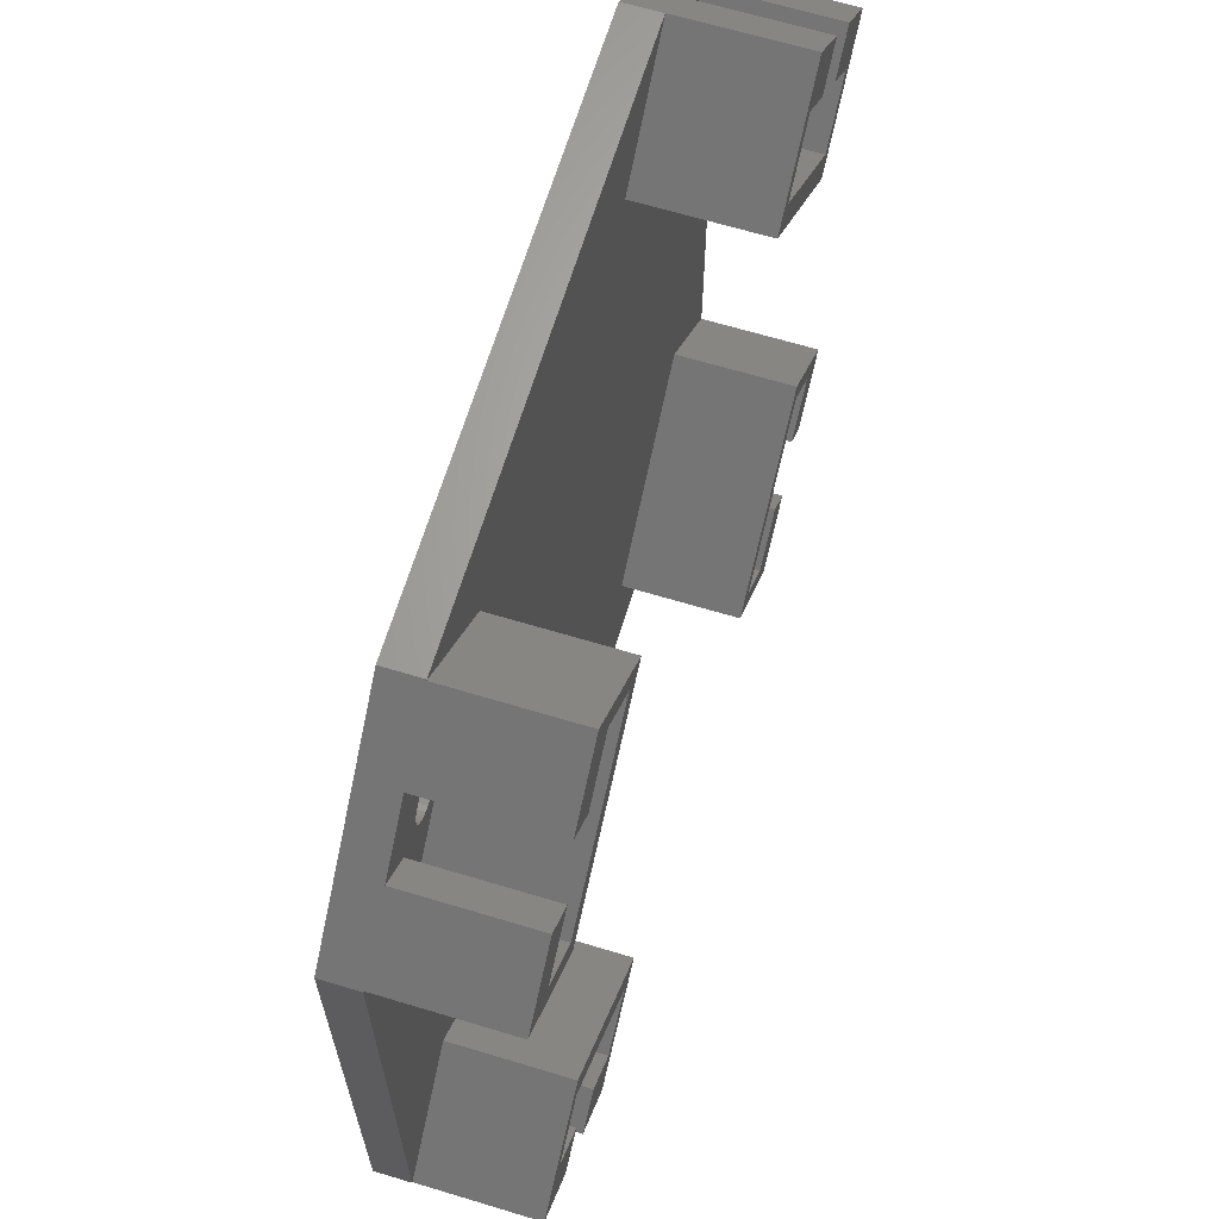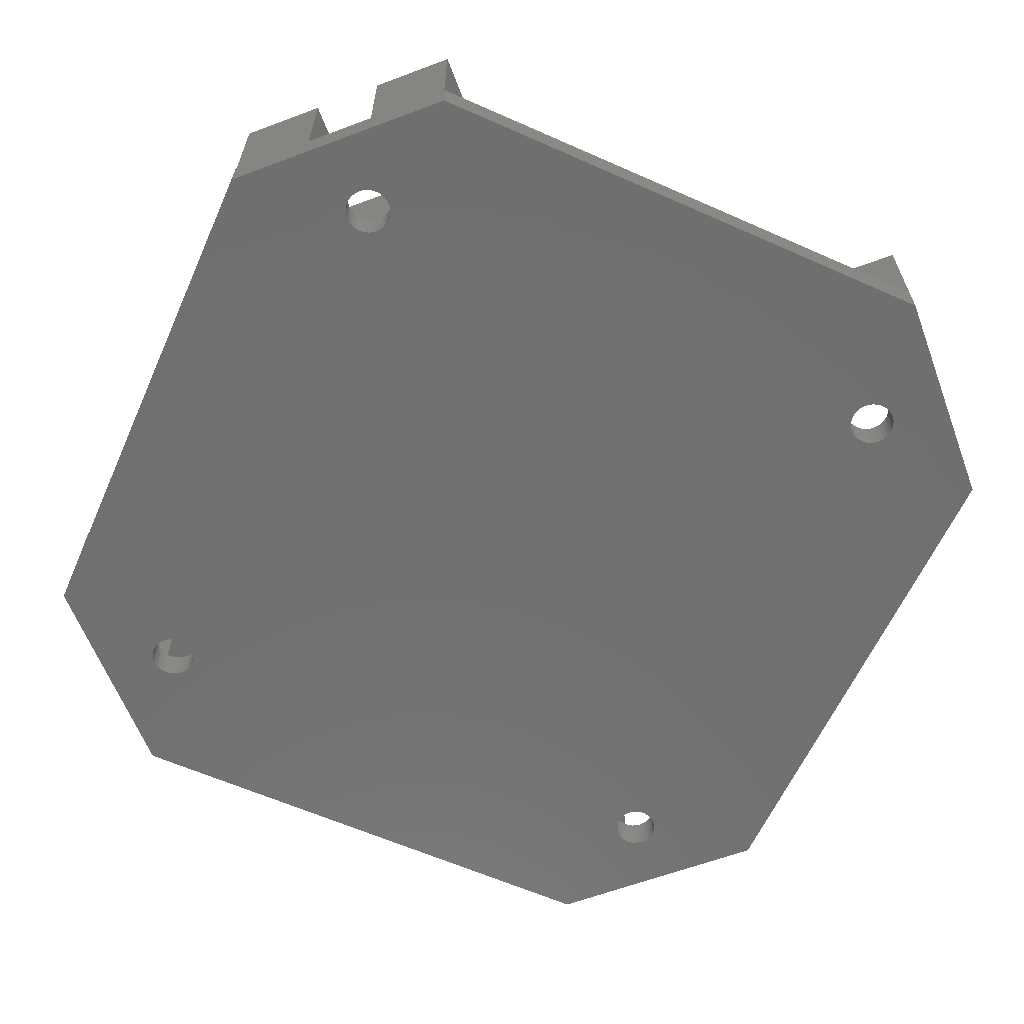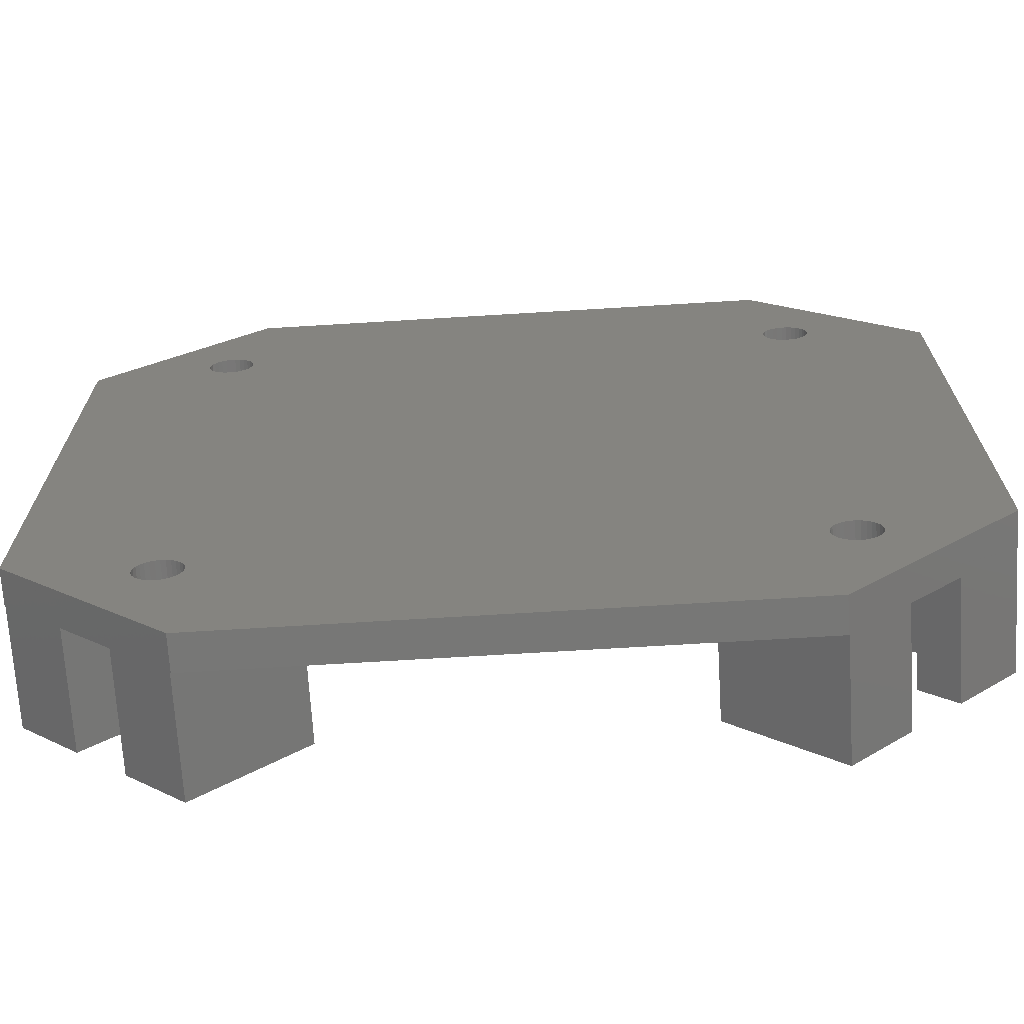
<metadata>
{"format":"stl","ext":"stl","renderer":"f3d","projection":"perspective","resolution":1024,"background":"white","views":[{"elev":65.6,"azim":-73.1,"up":"+Y"},{"elev":-62.0,"azim":-114.2,"up":"+Z"},{"elev":-69.7,"azim":-176.5,"up":"+Y"}]}
</metadata>
<code>
# stl→obj: 352 verts, 716 faces
v -37.62 -23.35 0
v -37.62 -23.35 3
v -37.62 23.35 0
v -37.62 23.35 3
v -23.35 -37.62 3
v -23.41 -37.56 3
v -23.35 -37.62 0
v -28.36 -32.61 3
v -32.61 -28.36 3
v -37.56 -23.41 3
v -24.45 -23.86 0
v -23.54 25.64 0
v -24.12 -24.12 0
v -27.4 26.25 0
v -23.35 37.62 0
v 23.35 37.62 0
v 27.4 26.25 0
v 37.62 23.35 0
v 27.32 -24.63 0
v 37.62 -23.35 0
v 26.25 -27.4 0
v 23.35 -37.62 0
v -27.53 -25.43 0
v -27.51 -25.85 0
v -27.4 -26.25 0
v -26.95 -26.95 0
v -27.21 -26.62 0
v -27.47 25.02 0
v -25.64 -23.54 0
v -27.53 25.43 0
v -25.43 -27.53 0
v -25.85 -27.51 0
v -27.47 -25.02 0
v -27.32 -24.63 0
v -26.62 -27.21 0
v -27.09 -24.28 0
v -26.25 -27.4 0
v -26.79 -23.98 0
v -26.44 -23.75 0
v -25.02 -27.47 0
v -24.63 -27.32 0
v -24.28 -27.09 0
v -23.98 26.79 0
v -23.75 26.44 0
v -23.98 -26.79 0
v -23.75 -26.44 0
v -23.6 -26.05 0
v -23.54 -25.64 0
v -23.56 -25.22 0
v -23.86 -24.45 0
v -23.67 -24.82 0
v -23.56 25.22 0
v -23.6 26.05 0
v -24.82 -23.67 0
v -23.67 24.82 0
v -26.05 -23.6 0
v -27.51 25.85 0
v -23.86 24.45 0
v -25.22 -23.56 0
v -27.32 24.63 0
v -27.09 24.28 0
v -26.79 23.98 0
v -26.44 23.75 0
v -26.05 23.6 0
v -25.64 23.54 0
v -25.22 23.56 0
v -24.82 23.67 0
v -24.45 23.86 0
v -24.12 24.12 0
v -24.28 27.09 0
v -24.63 27.32 0
v -25.02 27.47 0
v -25.43 27.53 0
v -25.85 27.51 0
v -26.25 27.4 0
v -26.62 27.21 0
v -26.95 26.95 0
v -27.21 26.62 0
v 23.98 -26.79 0
v 23.75 -26.44 0
v 26.05 23.6 0
v 25.64 23.54 0
v 23.56 -25.22 0
v 23.54 -25.64 0
v 23.6 -26.05 0
v 27.53 -25.43 0
v 27.51 -25.85 0
v 24.28 -27.09 0
v 27.4 -26.25 0
v 24.63 -27.32 0
v 27.21 -26.62 0
v 25.02 -27.47 0
v 26.95 -26.95 0
v 25.43 -27.53 0
v 26.62 -27.21 0
v 25.85 -27.51 0
v 27.47 -25.02 0
v 27.09 -24.28 0
v 23.67 -24.82 0
v 23.86 -24.45 0
v 26.79 -23.98 0
v 26.44 -23.75 0
v 26.05 -23.6 0
v 25.64 -23.54 0
v 25.22 -23.56 0
v 24.82 -23.67 0
v 24.45 -23.86 0
v 24.12 -24.12 0
v 23.54 25.64 0
v 23.56 25.22 0
v 23.67 24.82 0
v 23.86 24.45 0
v 24.12 24.12 0
v 24.45 23.86 0
v 24.82 23.67 0
v 25.22 23.56 0
v 26.44 23.75 0
v 26.79 23.98 0
v 27.09 24.28 0
v 27.32 24.63 0
v 27.47 25.02 0
v 27.21 26.62 0
v 26.62 27.21 0
v 26.95 26.95 0
v 27.53 25.43 0
v 27.51 25.85 0
v 26.25 27.4 0
v 25.85 27.51 0
v 25.43 27.53 0
v 25.02 27.47 0
v 24.63 27.32 0
v 24.28 27.09 0
v 23.98 26.79 0
v 23.75 26.44 0
v 23.6 26.05 0
v -32.61 28.36 3
v -37.56 23.41 3
v -28.36 32.61 3
v -23.41 37.56 3
v -23.35 37.62 3
v -14.93 -29.07 3
v -29.07 -14.93 3
v 23.35 -37.62 3
v 23.41 -37.56 3
v 14.93 -29.07 3
v -29.07 14.93 3
v 37.62 -23.35 3
v 29.07 -14.93 3
v 37.56 -23.41 3
v 37.62 23.35 3
v 29.07 14.93 3
v 23.35 37.62 3
v -14.93 29.07 3
v 23.41 37.56 3
v 37.56 23.41 3
v 14.93 29.07 3
v -37.56 -23.41 13
v -29.07 -14.93 13
v -29.78 -25.54 3
v -29.78 -25.54 13
v -32.61 -28.36 13
v -24.63 -27.32 3
v -25.02 -27.47 3
v -21.65 -33.67 3
v -29.42 -17.4 3
v -33.67 -21.65 3
v -26.44 -23.75 3
v -26.05 -23.6 3
v -24.45 -23.86 3
v -17.4 -29.42 3
v -27.51 -25.85 3
v -27.53 -25.43 3
v -27.47 -25.02 3
v -27.32 -24.63 3
v -26.62 -27.21 3
v -26.95 -26.95 3
v -25.54 -29.78 3
v -26.25 -27.4 3
v -27.09 -24.28 3
v -26.79 -23.98 3
v -25.43 -27.53 3
v -25.64 -23.54 3
v -25.22 -23.56 3
v -24.82 -23.67 3
v -24.12 -24.12 3
v -23.86 -24.45 3
v -23.67 -24.82 3
v -23.56 -25.22 3
v -23.54 -25.64 3
v -24.28 -27.09 3
v -23.6 -26.05 3
v -23.75 -26.44 3
v -23.98 -26.79 3
v -25.85 -27.51 3
v -27.21 -26.62 3
v -27.4 -26.25 3
v -25.54 -29.78 13
v -28.36 -32.61 13
v -14.93 -29.07 13
v -23.41 -37.56 13
v 28.36 -32.61 3
v 32.61 -28.36 3
v 28.36 32.61 3
v 32.61 28.36 3
v -27.51 25.85 3
v -27.53 25.43 3
v -27.4 26.25 3
v -27.21 26.62 3
v -26.95 26.95 3
v -26.62 27.21 3
v -26.25 27.4 3
v -25.85 27.51 3
v -25.43 27.53 3
v -25.02 27.47 3
v -24.63 27.32 3
v -24.28 27.09 3
v -23.98 26.79 3
v -23.75 26.44 3
v -23.6 26.05 3
v -23.54 25.64 3
v -23.56 25.22 3
v -23.67 24.82 3
v -23.86 24.45 3
v -24.12 24.12 3
v -24.45 23.86 3
v -24.82 23.67 3
v -25.22 23.56 3
v -25.64 23.54 3
v -26.05 23.6 3
v -26.44 23.75 3
v -26.79 23.98 3
v -27.09 24.28 3
v -27.32 24.63 3
v -27.47 25.02 3
v 23.56 -25.22 3
v 23.54 -25.64 3
v 23.67 -24.82 3
v 23.86 -24.45 3
v 24.12 -24.12 3
v 24.45 -23.86 3
v 24.82 -23.67 3
v 25.22 -23.56 3
v 25.64 -23.54 3
v 26.05 -23.6 3
v 26.44 -23.75 3
v 26.79 -23.98 3
v 27.09 -24.28 3
v 27.32 -24.63 3
v 27.47 -25.02 3
v 27.53 -25.43 3
v 27.51 -25.85 3
v 27.4 -26.25 3
v 27.21 -26.62 3
v 26.95 -26.95 3
v 26.62 -27.21 3
v 26.25 -27.4 3
v 25.85 -27.51 3
v 25.43 -27.53 3
v 25.02 -27.47 3
v 24.63 -27.32 3
v 24.28 -27.09 3
v 23.98 -26.79 3
v 23.75 -26.44 3
v 23.6 -26.05 3
v 23.6 26.05 3
v 23.54 25.64 3
v 23.56 25.22 3
v 23.75 26.44 3
v 23.98 26.79 3
v 24.28 27.09 3
v 24.63 27.32 3
v 25.02 27.47 3
v 25.43 27.53 3
v 25.85 27.51 3
v 26.25 27.4 3
v 26.62 27.21 3
v 26.95 26.95 3
v 27.21 26.62 3
v 27.4 26.25 3
v 27.51 25.85 3
v 27.53 25.43 3
v 27.47 25.02 3
v 27.32 24.63 3
v 27.09 24.28 3
v 26.79 23.98 3
v 26.44 23.75 3
v 26.05 23.6 3
v 25.64 23.54 3
v 25.22 23.56 3
v 24.82 23.67 3
v 24.45 23.86 3
v 24.12 24.12 3
v 23.86 24.45 3
v 23.67 24.82 3
v -14.93 29.07 13
v -23.41 37.56 13
v -29.78 25.54 3
v -33.67 21.65 3
v -29.42 17.4 3
v -17.4 29.42 3
v -25.54 29.78 3
v -21.65 33.67 3
v -25.54 29.78 13
v -28.36 32.61 13
v -32.61 28.36 13
v -29.78 25.54 13
v -37.56 23.41 13
v -29.07 14.93 13
v 14.93 29.07 13
v 23.41 37.56 13
v 29.07 14.93 13
v 37.56 23.41 13
v 29.07 -14.93 13
v 37.56 -23.41 13
v 14.93 -29.07 13
v 23.41 -37.56 13
v -33.67 -21.65 13
v -29.42 -17.4 13
v -17.4 -29.42 13
v -21.65 -33.67 13
v 25.54 -29.78 13
v 28.36 -32.61 13
v 25.54 -29.78 3
v 17.4 -29.42 3
v 21.65 -33.67 3
v 29.78 -25.54 3
v 29.42 -17.4 3
v 33.67 -21.65 3
v 32.61 -28.36 13
v 29.78 -25.54 13
v 17.4 29.42 3
v 29.42 17.4 3
v 33.67 21.65 3
v 29.78 25.54 3
v 25.54 29.78 3
v 21.65 33.67 3
v 32.61 28.36 13
v 29.78 25.54 13
v 25.54 29.78 13
v 28.36 32.61 13
v -33.67 21.65 13
v -21.65 33.67 13
v -29.42 17.4 13
v -17.4 29.42 13
v 17.4 29.42 13
v 21.65 33.67 13
v 33.67 21.65 13
v 29.42 17.4 13
v 21.65 -33.67 13
v 33.67 -21.65 13
v 17.4 -29.42 13
v 29.42 -17.4 13
f 1 2 3
f 3 2 4
f 5 6 7
f 7 6 8
f 7 8 9
f 7 9 10
f 7 10 2
f 7 2 1
f 11 12 13
f 14 3 15
f 7 15 16
f 17 16 18
f 19 18 20
f 21 20 22
f 1 3 23
f 1 23 24
f 1 24 25
f 1 25 7
f 26 7 27
f 28 29 30
f 31 7 32
f 33 3 34
f 26 35 7
f 34 3 36
f 35 37 7
f 36 3 38
f 37 32 7
f 38 3 39
f 7 31 40
f 7 40 41
f 7 41 42
f 43 15 44
f 7 42 45
f 12 15 13
f 7 45 46
f 7 46 47
f 7 47 48
f 7 48 15
f 48 49 15
f 50 15 51
f 13 15 50
f 11 52 12
f 53 15 12
f 52 54 55
f 56 3 29
f 44 15 53
f 51 15 49
f 23 3 33
f 30 3 57
f 29 3 30
f 55 29 58
f 55 59 29
f 29 28 60
f 29 60 61
f 29 61 62
f 29 62 63
f 29 63 64
f 29 64 65
f 29 65 66
f 29 66 67
f 29 67 68
f 29 68 69
f 29 69 58
f 52 11 54
f 59 55 54
f 39 3 56
f 70 15 43
f 71 15 70
f 72 15 71
f 73 15 72
f 74 15 73
f 75 15 74
f 76 15 75
f 77 15 76
f 14 15 78
f 77 78 15
f 57 3 14
f 79 7 80
f 81 18 82
f 7 83 84
f 7 84 85
f 7 85 80
f 86 20 87
f 7 79 22
f 79 88 22
f 87 20 89
f 88 90 22
f 89 20 91
f 90 92 22
f 91 20 93
f 92 94 22
f 93 20 95
f 94 96 22
f 96 21 22
f 95 20 21
f 97 20 86
f 19 20 97
f 98 18 19
f 99 18 100
f 101 18 98
f 102 18 101
f 103 18 102
f 104 18 103
f 105 18 104
f 106 18 105
f 107 18 106
f 108 18 107
f 100 18 108
f 7 18 99
f 7 99 83
f 7 16 109
f 7 109 110
f 7 110 111
f 7 111 112
f 7 112 113
f 7 113 114
f 7 114 115
f 7 115 116
f 7 116 82
f 7 82 18
f 117 18 81
f 118 18 117
f 119 18 118
f 120 18 119
f 121 18 120
f 122 16 17
f 123 16 124
f 121 125 18
f 124 16 122
f 125 126 18
f 126 17 18
f 127 16 123
f 128 16 127
f 129 16 128
f 130 16 129
f 131 16 130
f 132 16 131
f 133 16 132
f 134 16 133
f 135 16 134
f 109 16 135
f 27 7 25
f 136 15 137
f 137 15 4
f 138 15 136
f 139 15 138
f 140 15 139
f 4 15 3
f 4 2 10
f 141 4 142
f 142 4 10
f 143 4 141
f 5 141 6
f 143 141 5
f 144 4 143
f 145 4 144
f 146 4 145
f 146 137 4
f 147 148 149
f 150 148 147
f 150 151 148
f 140 139 152
f 139 153 152
f 148 146 145
f 153 154 152
f 155 151 150
f 153 156 154
f 153 151 156
f 153 148 151
f 153 146 148
f 5 7 22
f 143 5 22
f 10 157 158
f 10 158 142
f 9 159 160
f 161 9 160
f 162 163 164
f 165 166 159
f 8 165 159
f 9 8 159
f 167 168 165
f 169 170 165
f 8 171 165
f 171 172 165
f 172 173 165
f 173 174 165
f 175 176 177
f 178 175 177
f 179 180 165
f 180 167 165
f 163 181 164
f 168 182 165
f 182 183 165
f 183 184 165
f 184 169 165
f 185 170 169
f 186 187 170
f 187 188 170
f 188 189 170
f 190 162 164
f 164 170 189
f 164 189 191
f 164 191 192
f 164 192 193
f 164 193 190
f 185 186 170
f 194 178 177
f 177 164 181
f 177 181 194
f 176 195 177
f 8 177 195
f 8 196 171
f 8 195 196
f 174 179 165
f 197 177 198
f 198 177 8
f 199 200 141
f 141 200 6
f 20 147 149
f 201 20 202
f 202 20 149
f 144 20 201
f 143 20 144
f 22 20 143
f 147 20 18
f 150 147 18
f 154 203 18
f 152 154 18
f 203 204 18
f 16 152 18
f 204 155 18
f 155 150 18
f 15 140 16
f 16 140 152
f 33 173 172
f 23 33 172
f 172 171 24
f 23 172 24
f 34 174 173
f 33 34 173
f 36 179 174
f 34 36 174
f 38 180 179
f 36 38 179
f 39 167 180
f 38 39 180
f 56 168 167
f 39 56 167
f 29 182 168
f 56 29 168
f 59 183 182
f 29 59 182
f 54 184 183
f 59 54 183
f 11 169 184
f 54 11 184
f 13 185 169
f 11 13 169
f 186 185 50
f 50 185 13
f 187 186 51
f 51 186 50
f 188 187 49
f 49 187 51
f 189 188 48
f 48 188 49
f 189 48 191
f 191 48 47
f 191 47 192
f 192 47 46
f 192 46 193
f 193 46 45
f 193 45 190
f 190 45 42
f 190 42 162
f 162 42 41
f 162 41 163
f 163 41 40
f 163 40 181
f 181 40 31
f 181 31 194
f 194 31 32
f 194 32 178
f 178 32 37
f 178 37 175
f 175 37 35
f 175 35 176
f 176 35 26
f 195 176 26
f 27 195 26
f 196 195 27
f 25 196 27
f 171 196 25
f 24 171 25
f 57 205 206
f 30 57 206
f 14 207 205
f 57 14 205
f 78 208 207
f 14 78 207
f 77 209 208
f 78 77 208
f 76 210 209
f 77 76 209
f 75 211 210
f 76 75 210
f 74 212 211
f 75 74 211
f 73 213 212
f 74 73 212
f 72 214 213
f 73 72 213
f 71 215 214
f 72 71 214
f 70 216 215
f 71 70 215
f 217 216 43
f 43 216 70
f 218 217 44
f 44 217 43
f 219 218 53
f 53 218 44
f 220 219 12
f 12 219 53
f 220 12 221
f 221 12 52
f 221 52 222
f 222 52 55
f 222 55 223
f 223 55 58
f 223 58 224
f 224 58 69
f 224 69 225
f 225 69 68
f 225 68 226
f 226 68 67
f 226 67 227
f 227 67 66
f 227 66 228
f 228 66 65
f 228 65 229
f 229 65 64
f 229 64 230
f 230 64 63
f 230 63 231
f 231 63 62
f 232 231 62
f 61 232 62
f 233 232 61
f 60 233 61
f 234 233 60
f 28 234 60
f 206 234 28
f 30 206 28
f 83 235 236
f 84 83 236
f 99 237 235
f 83 99 235
f 100 238 237
f 99 100 237
f 108 239 238
f 100 108 238
f 107 240 239
f 108 107 239
f 106 241 240
f 107 106 240
f 105 242 241
f 106 105 241
f 104 243 242
f 105 104 242
f 103 244 243
f 104 103 243
f 102 245 244
f 103 102 244
f 101 246 245
f 102 101 245
f 247 246 98
f 98 246 101
f 248 247 19
f 19 247 98
f 249 248 97
f 97 248 19
f 250 249 86
f 86 249 97
f 250 86 251
f 251 86 87
f 251 87 252
f 252 87 89
f 252 89 253
f 253 89 91
f 253 91 254
f 254 91 93
f 254 93 255
f 255 93 95
f 255 95 256
f 256 95 21
f 256 21 257
f 257 21 96
f 257 96 258
f 258 96 94
f 258 94 259
f 259 94 92
f 259 92 260
f 260 92 90
f 260 90 261
f 261 90 88
f 262 261 88
f 79 262 88
f 263 262 79
f 80 263 79
f 264 263 80
f 85 264 80
f 236 264 85
f 84 236 85
f 135 265 266
f 109 135 266
f 266 267 110
f 109 266 110
f 134 268 265
f 135 134 265
f 133 269 268
f 134 133 268
f 132 270 269
f 133 132 269
f 131 271 270
f 132 131 270
f 130 272 271
f 131 130 271
f 129 273 272
f 130 129 272
f 128 274 273
f 129 128 273
f 127 275 274
f 128 127 274
f 123 276 275
f 127 123 275
f 124 277 276
f 123 124 276
f 278 277 122
f 122 277 124
f 279 278 17
f 17 278 122
f 280 279 126
f 126 279 17
f 281 280 125
f 125 280 126
f 281 125 282
f 282 125 121
f 282 121 283
f 283 121 120
f 283 120 284
f 284 120 119
f 284 119 285
f 285 119 118
f 285 118 286
f 286 118 117
f 286 117 287
f 287 117 81
f 287 81 288
f 288 81 82
f 288 82 289
f 289 82 116
f 289 116 290
f 290 116 115
f 290 115 291
f 291 115 114
f 291 114 292
f 292 114 113
f 293 292 113
f 112 293 113
f 294 293 112
f 111 294 112
f 267 294 111
f 110 267 111
f 153 139 295
f 295 139 296
f 297 298 299
f 212 213 300
f 206 297 299
f 138 297 301
f 302 301 300
f 234 206 299
f 205 297 206
f 224 225 299
f 207 297 205
f 214 215 300
f 215 216 300
f 301 297 208
f 216 217 300
f 301 208 209
f 301 209 210
f 213 214 300
f 301 210 211
f 301 212 300
f 301 211 212
f 227 228 299
f 228 229 299
f 300 217 218
f 300 218 219
f 300 219 220
f 226 227 299
f 300 220 221
f 225 226 299
f 300 221 222
f 300 223 299
f 300 222 223
f 223 224 299
f 229 230 299
f 230 231 299
f 231 232 299
f 232 233 299
f 233 234 299
f 136 297 138
f 207 208 297
f 301 303 138
f 138 303 304
f 305 306 297
f 136 305 297
f 307 137 146
f 307 146 308
f 308 146 153
f 295 308 153
f 156 309 154
f 154 309 310
f 156 151 309
f 309 151 311
f 311 151 155
f 312 311 155
f 149 148 313
f 314 149 313
f 145 315 148
f 148 315 313
f 145 144 315
f 315 144 316
f 141 142 158
f 199 141 158
f 10 9 157
f 157 9 161
f 317 157 161
f 318 319 158
f 158 157 317
f 197 198 320
f 199 158 319
f 200 319 320
f 200 320 198
f 199 319 200
f 317 318 158
f 160 317 161
f 317 160 159
f 166 317 159
f 165 318 317
f 166 165 317
f 319 318 170
f 170 318 165
f 319 170 320
f 320 170 164
f 197 320 164
f 177 197 164
f 8 6 198
f 198 6 200
f 321 322 201
f 323 321 201
f 236 324 325
f 326 327 201
f 202 326 201
f 239 240 327
f 264 236 325
f 235 324 236
f 237 324 235
f 238 324 237
f 327 324 238
f 240 241 327
f 327 238 239
f 241 242 327
f 327 242 243
f 327 243 244
f 260 261 325
f 246 327 245
f 259 260 325
f 247 327 246
f 261 262 325
f 249 327 248
f 250 327 249
f 251 252 201
f 201 327 250
f 253 254 323
f 255 256 323
f 201 253 323
f 201 252 253
f 254 255 323
f 250 251 201
f 323 257 325
f 257 258 325
f 258 259 325
f 247 248 327
f 262 263 325
f 263 264 325
f 326 328 327
f 244 245 327
f 256 257 323
f 202 329 330
f 202 330 326
f 291 331 332
f 280 281 332
f 333 334 332
f 204 335 334
f 288 289 332
f 336 331 267
f 290 291 332
f 336 267 266
f 289 290 332
f 336 266 265
f 336 265 268
f 336 268 269
f 287 288 332
f 336 269 270
f 275 276 335
f 336 270 271
f 335 336 272
f 285 286 332
f 335 272 273
f 286 287 332
f 335 273 274
f 282 283 332
f 335 274 275
f 283 284 332
f 334 335 276
f 284 285 332
f 334 276 277
f 334 277 278
f 281 282 332
f 334 278 279
f 334 280 332
f 334 279 280
f 292 331 291
f 293 331 292
f 294 331 293
f 267 331 294
f 203 335 204
f 271 272 336
f 337 204 338
f 338 204 334
f 335 203 339
f 339 203 340
f 138 304 139
f 139 304 296
f 341 307 308
f 341 306 305
f 296 342 295
f 296 304 342
f 295 343 308
f 305 307 341
f 343 341 308
f 342 344 295
f 303 342 304
f 344 343 295
f 297 306 341
f 298 297 341
f 302 342 303
f 301 302 303
f 344 342 300
f 300 342 302
f 344 300 343
f 343 300 299
f 341 343 299
f 298 341 299
f 137 307 136
f 136 307 305
f 203 154 310
f 340 203 310
f 345 309 311
f 346 339 310
f 312 347 311
f 312 337 347
f 310 309 345
f 339 340 310
f 310 345 346
f 347 348 311
f 338 347 337
f 348 345 311
f 155 204 337
f 312 155 337
f 329 202 149
f 314 329 149
f 349 315 316
f 322 321 316
f 330 329 350
f 351 315 349
f 313 315 351
f 350 313 352
f 314 313 350
f 314 350 329
f 321 349 316
f 351 352 313
f 316 144 201
f 322 316 201
f 321 323 349
f 349 323 325
f 327 352 351
f 324 327 351
f 350 352 328
f 328 352 327
f 350 328 330
f 330 328 326
f 351 349 325
f 324 351 325
f 336 346 345
f 331 336 345
f 339 346 335
f 335 346 336
f 347 338 333
f 333 338 334
f 347 333 348
f 348 333 332
f 345 348 332
f 331 345 332

</code>
